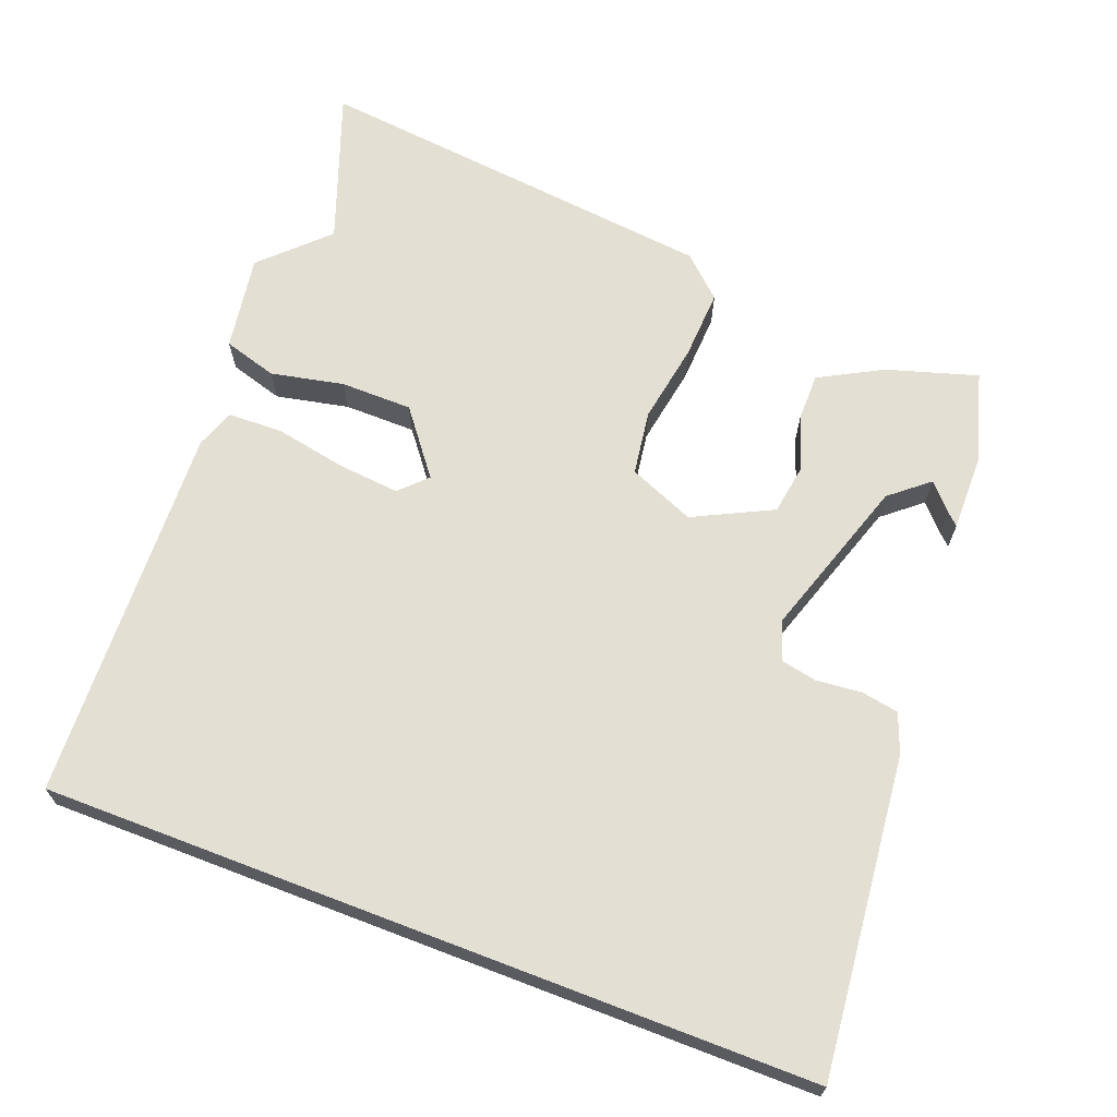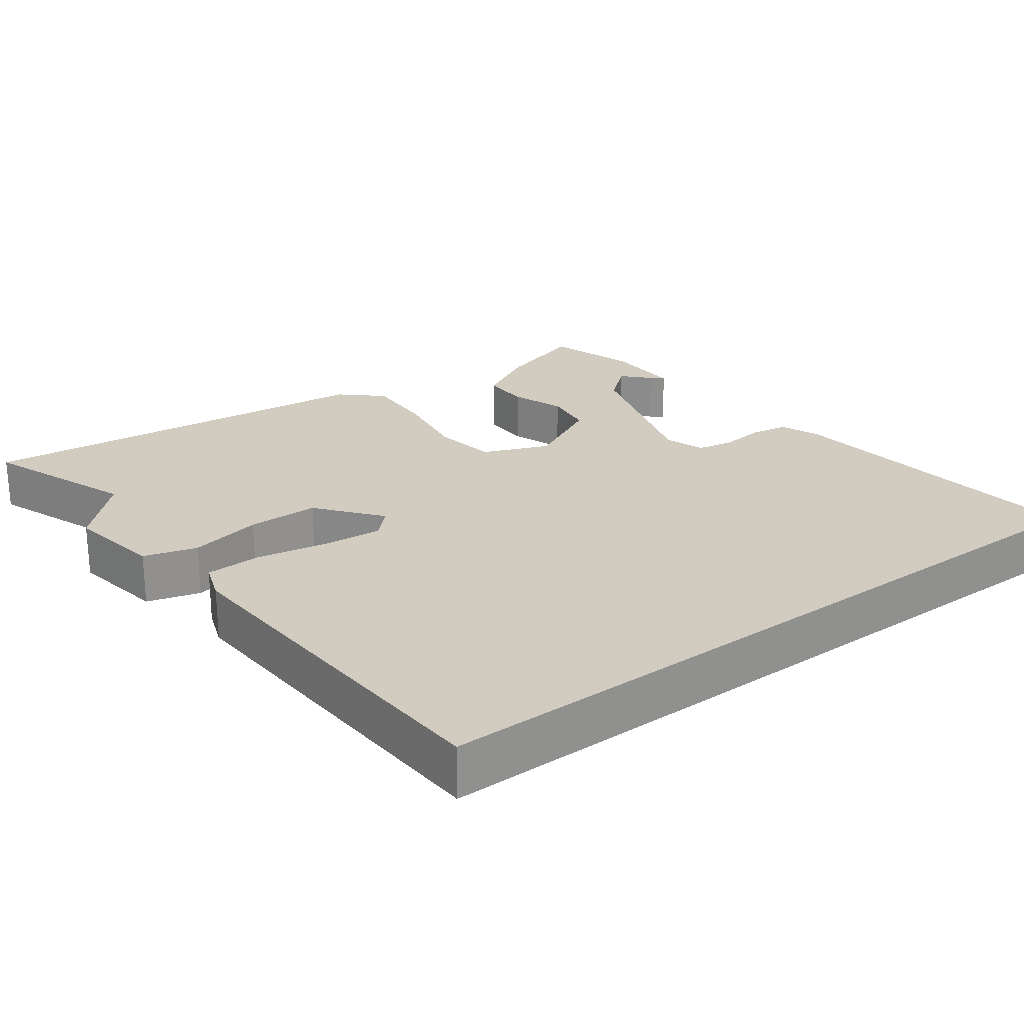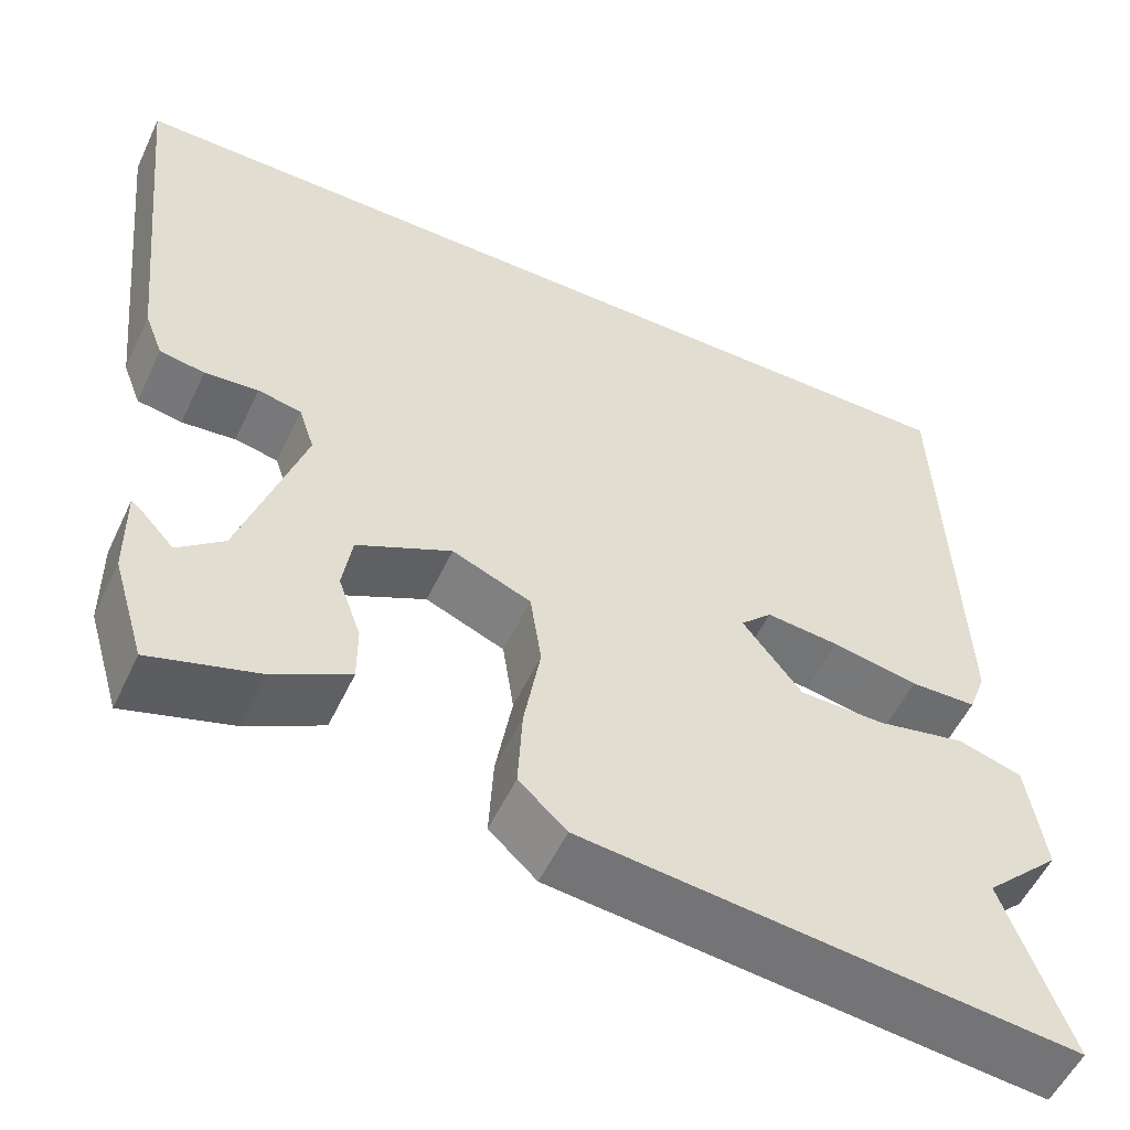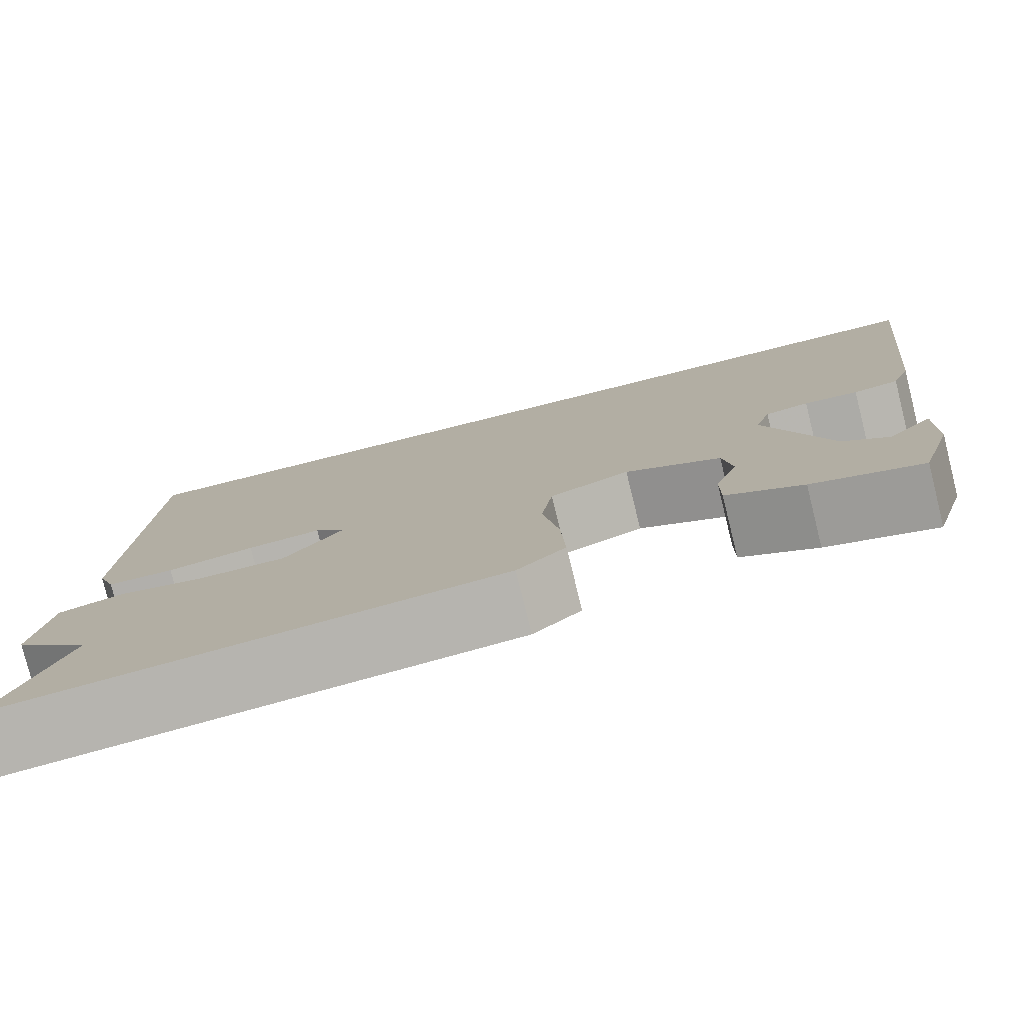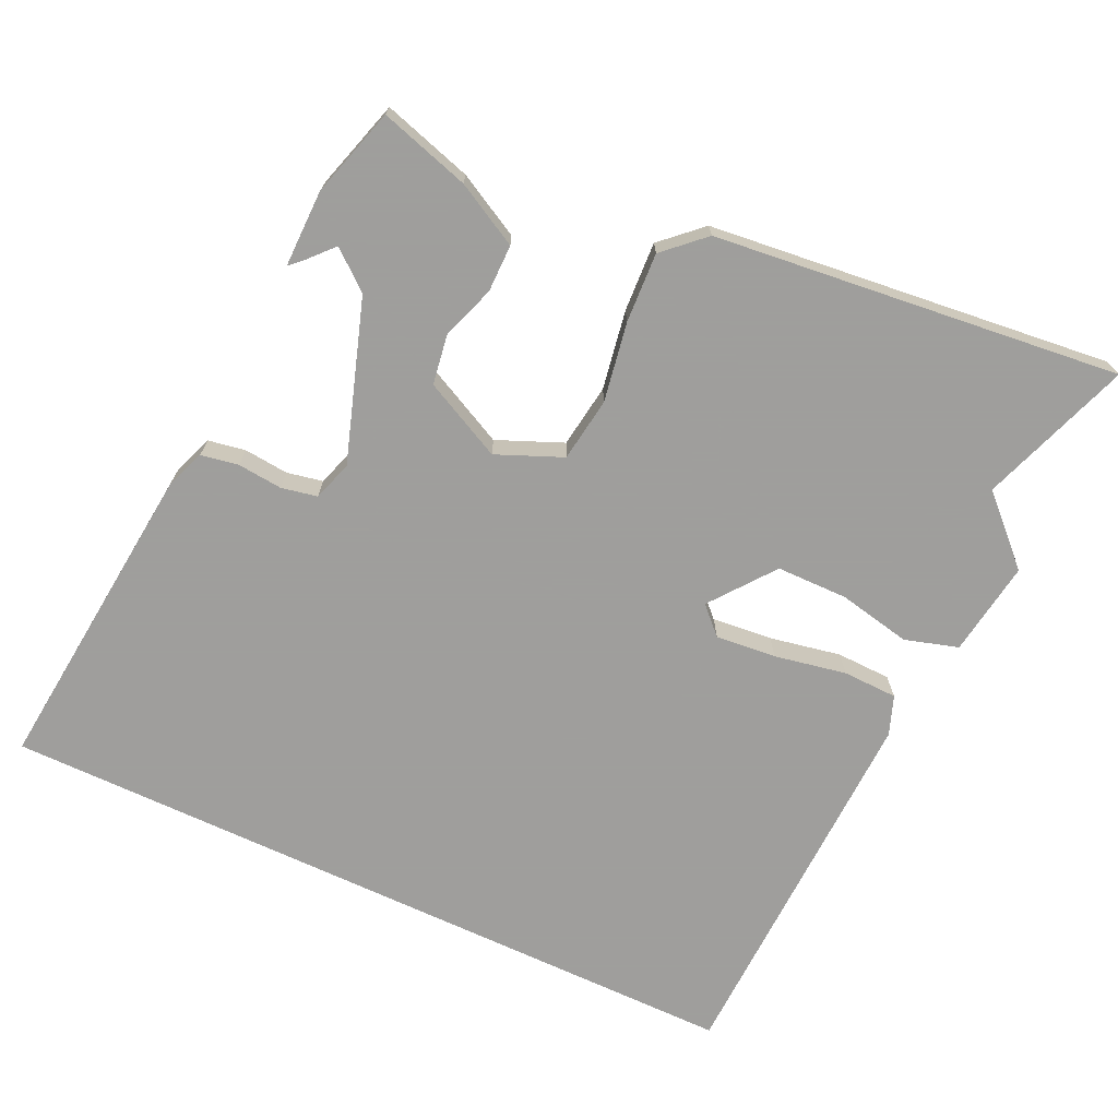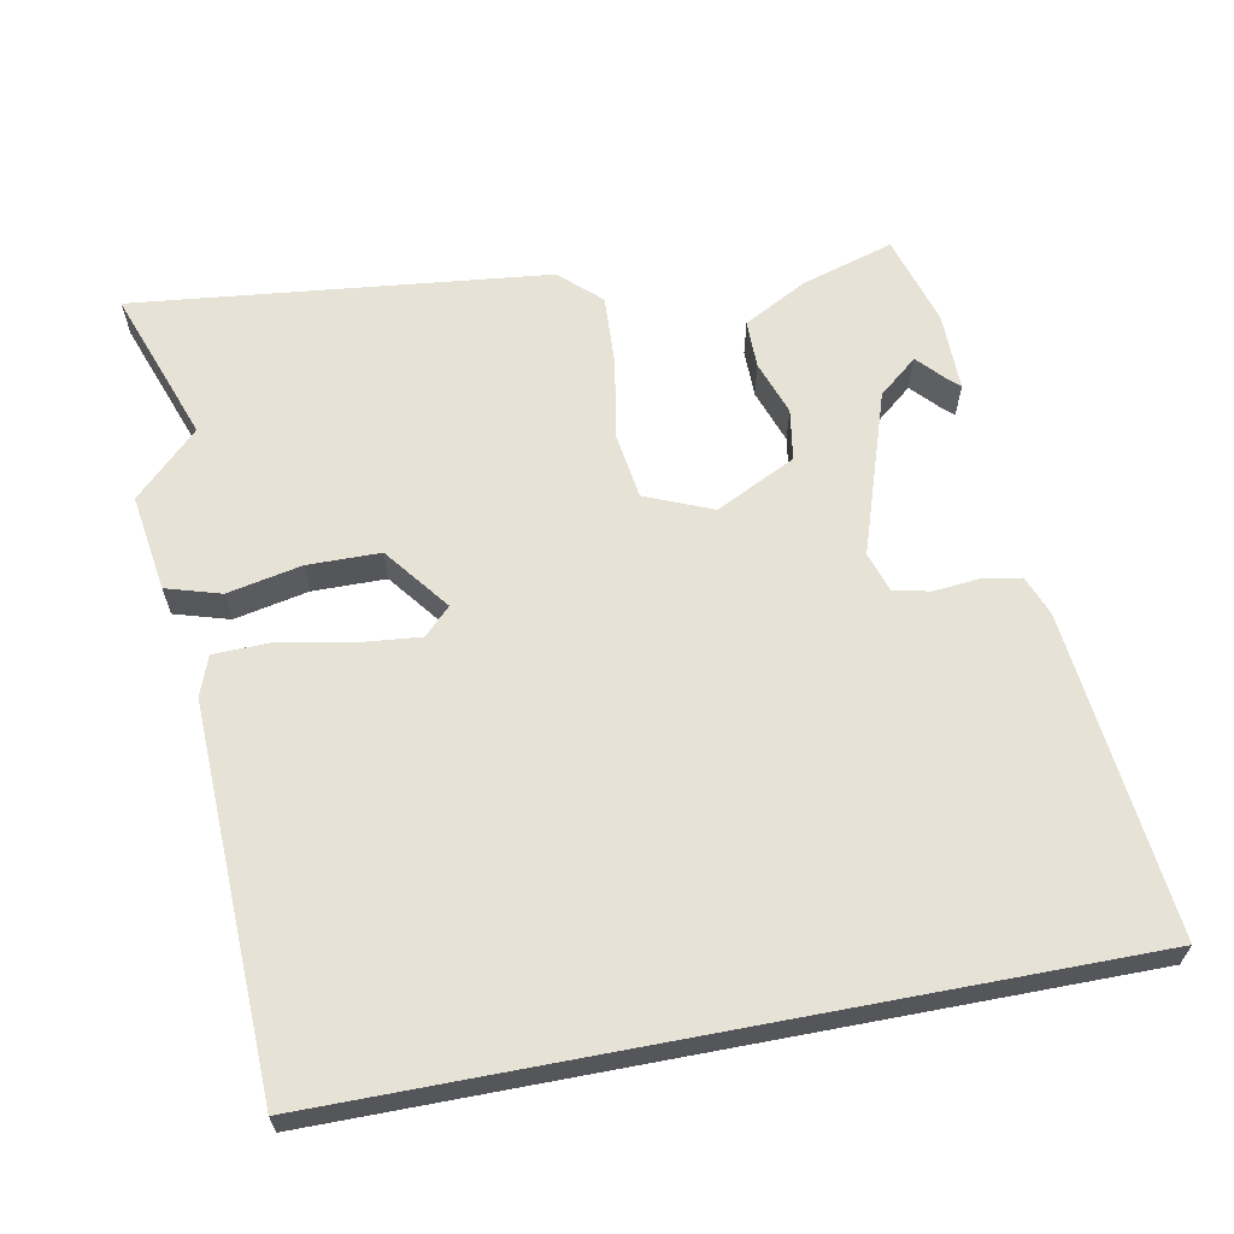
<metadata>
{"format":"obj","ext":"obj","renderer":"f3d","projection":"perspective","resolution":1024,"background":"white","views":[{"elev":67.1,"azim":21.0,"up":"+Y"},{"elev":24.1,"azim":-37.1,"up":"+Y"},{"elev":-54.4,"azim":155.0,"up":"+Z"},{"elev":-78.7,"azim":13.9,"up":"+Z"},{"elev":-71.1,"azim":155.0,"up":"+Y"},{"elev":63.3,"azim":-10.8,"up":"+Y"}]}
</metadata>
<code>
v -0.483 0.07 0.5
v 0.578 0.07 0.5
v 0.533 0.07 0.061
v 0.512 0.07 0.006
v 0.46 0.07 -0.003
v 0.398 0.07 0.003
v 0.348 0.07 -0.007
v 0.33 0.07 -0.062
v 0.403 0.07 -0.284
v 0.456 0.07 -0.328
v 0.49 0.07 -0.291
v 0.506 0.07 -0.276
v 0.505 0.07 -0.383
v 0.468 0.07 -0.507
v 0.343 0.07 -0.469
v 0.256 0.07 -0.422
v 0.256 0.07 -0.356
v 0.282 0.07 -0.282
v 0.271 0.07 -0.212
v 0.162 0.07 -0.158
v 0.071 0.07 -0.196
v 0.058 0.07 -0.285
v 0.077 0.07 -0.395
v 0.082 0.07 -0.492
v 0.027 0.07 -0.543
v -0.537 0.07 -0.604
v -0.462 0.07 -0.395
v -0.549 0.07 -0.31
v -0.529 0.07 -0.178
v -0.455 0.07 -0.156
v -0.354 0.07 -0.177
v -0.255 0.07 -0.176
v -0.187 0.07 -0.088
v -0.223 0.07 -0.052
v -0.307 0.07 -0.06
v -0.406 0.07 -0.079
v -0.482 0.07 -0.077
v -0.502 0.07 -0.023
v -0.483 0 0.5
v 0.578 0 0.5
v 0.533 0 0.061
v 0.512 0 0.006
v 0.46 0 -0.003
v 0.398 0 0.003
v 0.348 0 -0.007
v 0.33 0 -0.062
v 0.403 0 -0.284
v 0.456 0 -0.328
v 0.49 0 -0.291
v 0.506 0 -0.276
v 0.505 0 -0.383
v 0.468 0 -0.507
v 0.343 0 -0.469
v 0.256 0 -0.422
v 0.256 0 -0.356
v 0.282 0 -0.282
v 0.271 0 -0.212
v 0.162 0 -0.158
v 0.071 0 -0.196
v 0.058 0 -0.285
v 0.077 0 -0.395
v 0.082 0 -0.492
v 0.027 0 -0.543
v -0.537 0 -0.604
v -0.462 0 -0.395
v -0.549 0 -0.31
v -0.529 0 -0.178
v -0.455 0 -0.156
v -0.354 0 -0.177
v -0.255 0 -0.176
v -0.187 0 -0.088
v -0.223 0 -0.052
v -0.307 0 -0.06
v -0.406 0 -0.079
v -0.482 0 -0.077
v -0.502 0 -0.023
f 38 1 2
f 37 38 2
f 36 37 2
f 35 36 2
f 34 35 2 3
f 33 34 3
f 32 33 3
f 29 30 31
f 28 29 31
f 27 28 31
f 27 31 32
f 26 27 32
f 25 26 32
f 24 25 32
f 23 24 32
f 22 23 32
f 21 22 32
f 20 21 32
f 16 17 18
f 15 16 18
f 14 15 18
f 13 14 18
f 13 18 19
f 10 11 12 13
f 9 10 13 19
f 8 9 19
f 7 8 19 20
f 3 4 5 6
f 3 6 7
f 32 3 7
f 7 20 32
f 40 39 76
f 40 76 75
f 40 75 74
f 40 74 73
f 41 40 73 72
f 41 72 71
f 41 71 70
f 69 68 67
f 69 67 66
f 69 66 65
f 70 69 65
f 70 65 64
f 70 64 63
f 70 63 62
f 70 62 61
f 70 61 60
f 70 60 59
f 70 59 58
f 56 55 54
f 56 54 53
f 56 53 52
f 56 52 51
f 57 56 51
f 51 50 49 48
f 57 51 48 47
f 57 47 46
f 58 57 46 45
f 44 43 42 41
f 45 44 41
f 45 41 70
f 70 58 45
f 1 39 40 2
f 2 40 41 3
f 3 41 42 4
f 4 42 43 5
f 5 43 44 6
f 6 44 45 7
f 7 45 46 8
f 8 46 47 9
f 9 47 48 10
f 10 48 49 11
f 11 49 50 12
f 12 50 51 13
f 13 51 52 14
f 14 52 53 15
f 15 53 54 16
f 16 54 55 17
f 17 55 56 18
f 18 56 57 19
f 19 57 58 20
f 20 58 59 21
f 21 59 60 22
f 22 60 61 23
f 23 61 62 24
f 24 62 63 25
f 25 63 64 26
f 26 64 65 27
f 27 65 66 28
f 28 66 67 29
f 29 67 68 30
f 30 68 69 31
f 31 69 70 32
f 32 70 71 33
f 33 71 72 34
f 34 72 73 35
f 35 73 74 36
f 36 74 75 37
f 37 75 76 38
f 38 76 39 1

</code>
